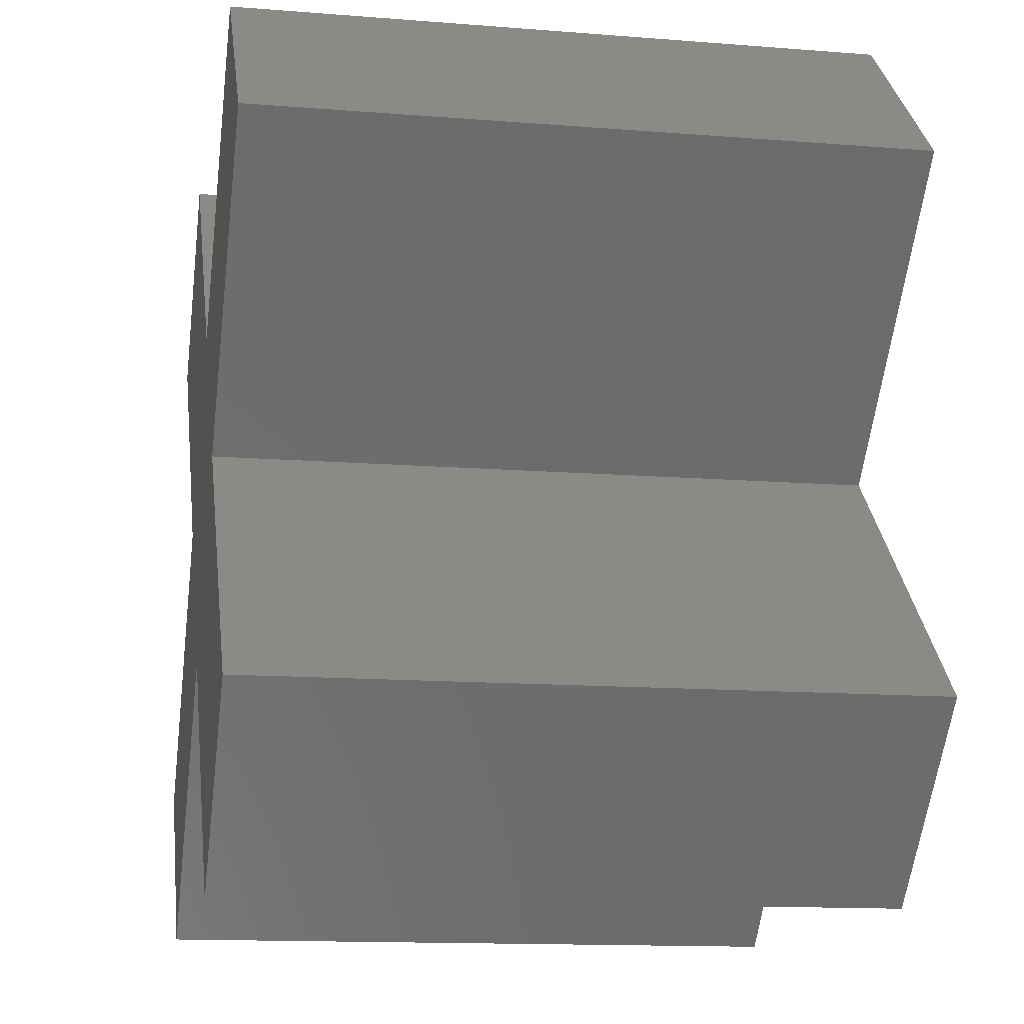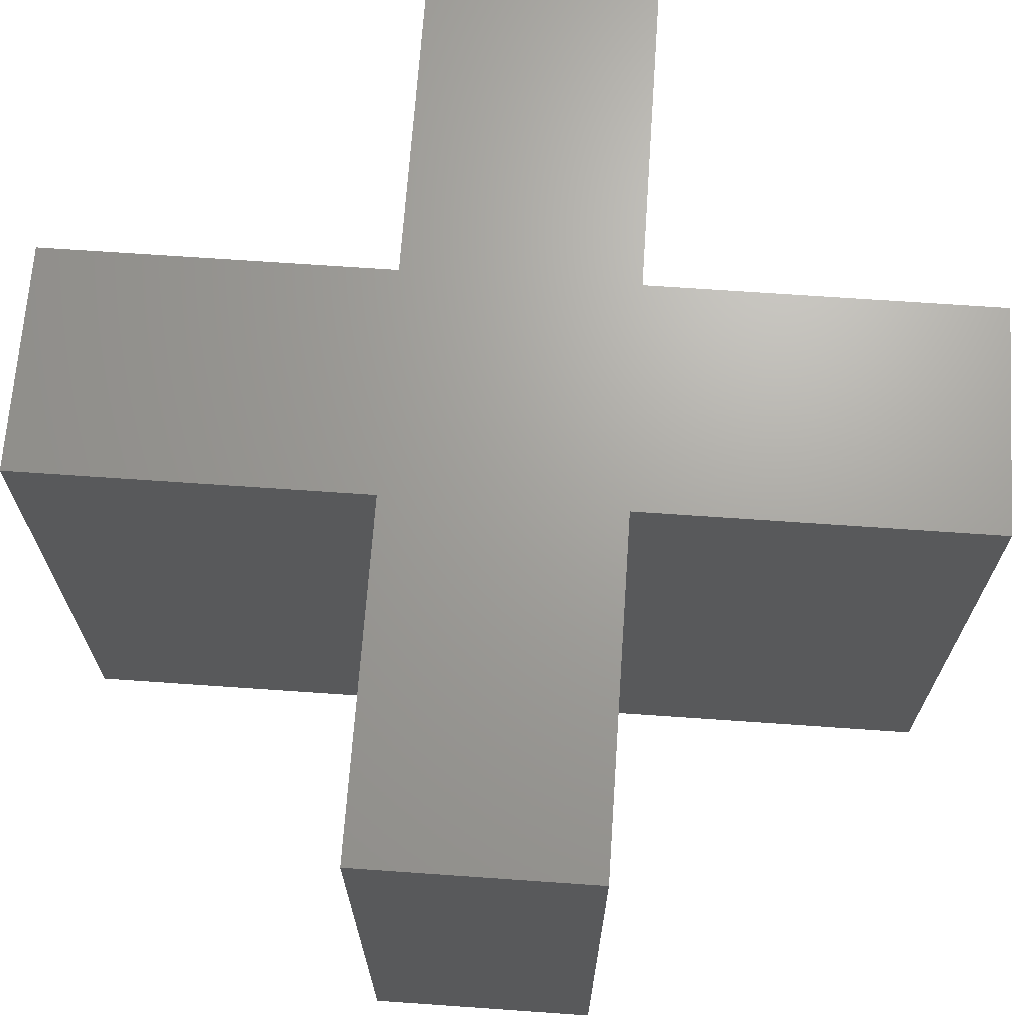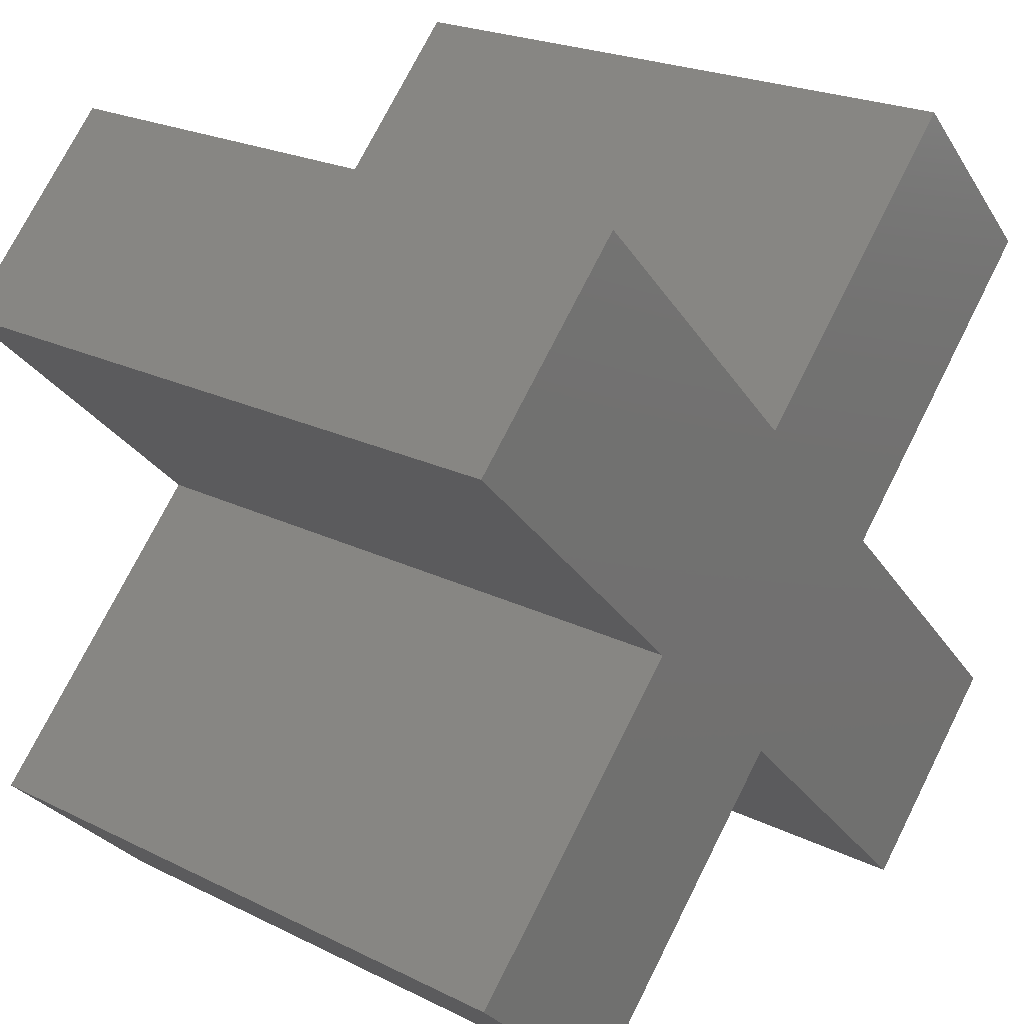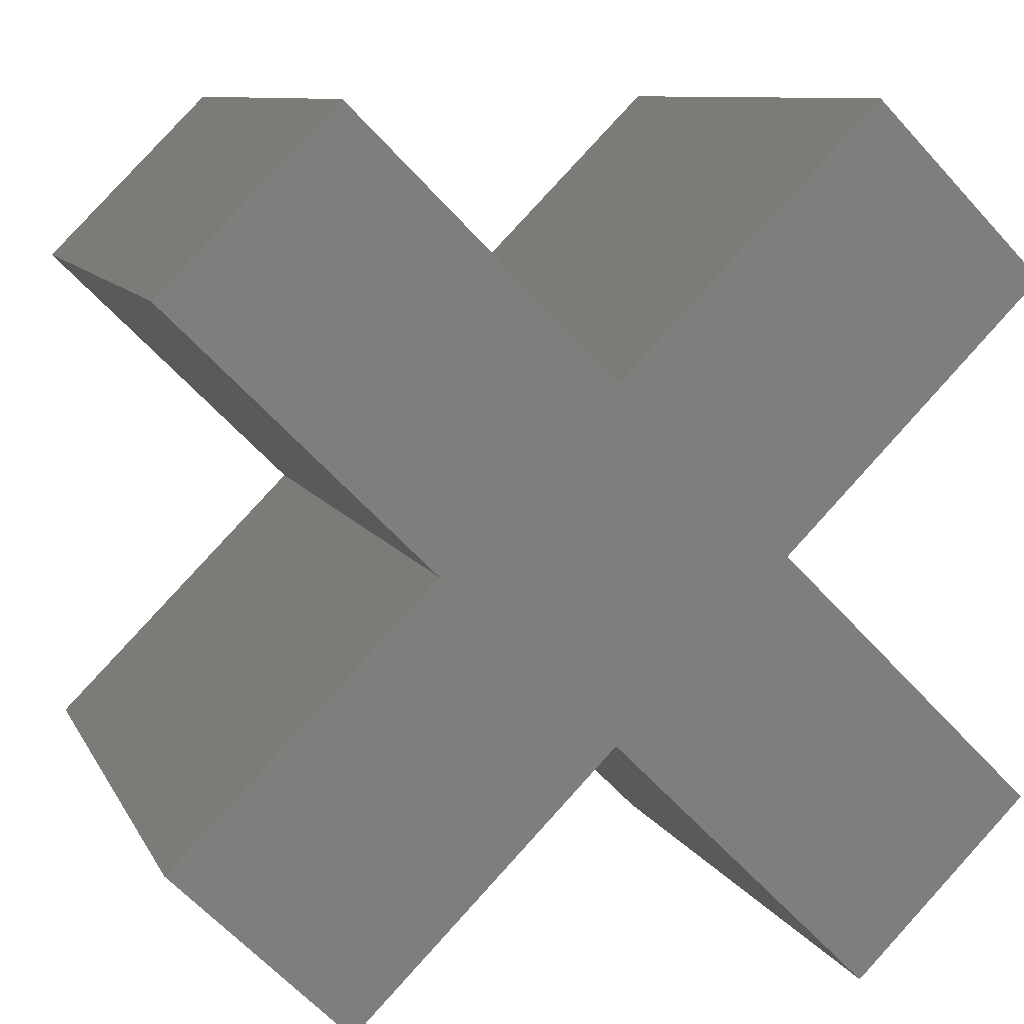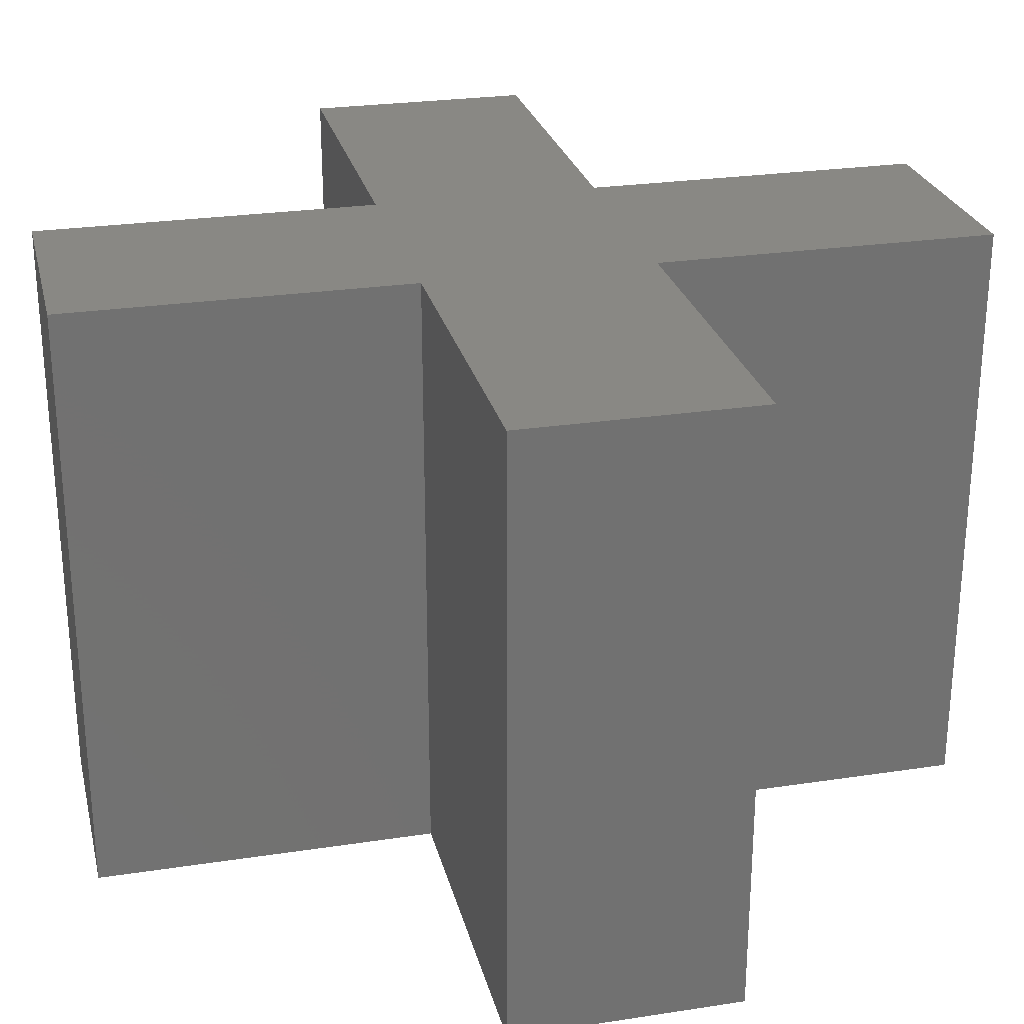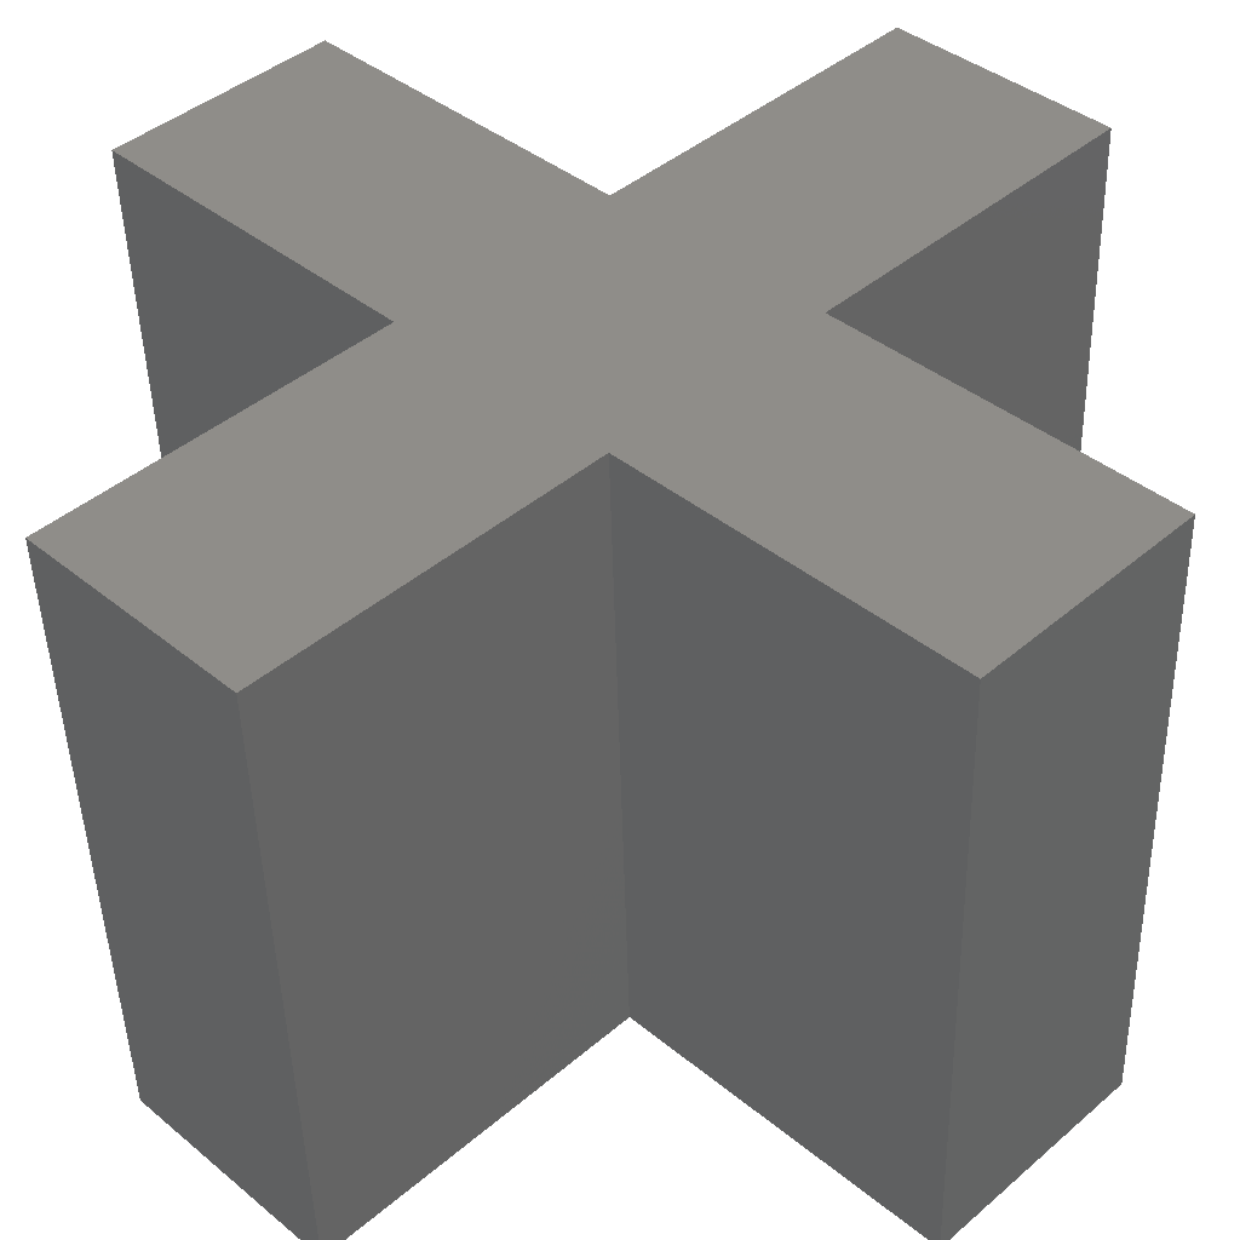
<metadata>
{"format":"stl","ext":"stl","renderer":"f3d","projection":"perspective","resolution":1024,"background":"white","views":[{"elev":-13.7,"azim":79.9,"up":"+Y"},{"elev":68.1,"azim":139.0,"up":"+Z"},{"elev":23.1,"azim":-50.3,"up":"+Y"},{"elev":9.5,"azim":-17.6,"up":"+Y"},{"elev":26.2,"azim":-58.5,"up":"+Z"},{"elev":-48.1,"azim":1.5,"up":"+Y"}]}
</metadata>
<code>
# stl→obj: 24 verts, 44 faces
v -1.591 2.652 0
v -2.652 1.591 4
v -1.591 2.652 4
v 1.591 -2.652 0
v 2.652 -1.591 4
v 1.591 -2.652 4
v 1.061 4.172e-07 0
v 4.172e-07 -1.061 0
v -1.061 -4.172e-07 4
v 2.652 -1.591 0
v 1.061 4.172e-07 4
v -4.172e-07 1.061 0
v -1.061 -4.172e-07 0
v -2.652 1.591 0
v -2.652 -1.591 4
v -2.652 -1.591 0
v -1.591 -2.652 0
v 4.172e-07 -1.061 4
v -1.591 -2.652 4
v 2.652 1.591 4
v 2.652 1.591 0
v 1.591 2.652 0
v -4.172e-07 1.061 4
v 1.591 2.652 4
f 1 2 3
f 4 5 6
f 7 4 8
f 9 3 2
f 10 11 5
f 6 8 4
f 3 12 1
f 13 2 14
f 15 13 16
f 17 18 19
f 19 16 17
f 20 7 21
f 22 23 24
f 24 21 22
f 2 1 14
f 5 4 10
f 21 12 22
f 7 12 21
f 16 8 17
f 13 8 16
f 1 13 14
f 12 13 1
f 12 8 13
f 7 8 12
f 4 7 10
f 23 20 24
f 23 11 20
f 18 15 19
f 18 9 15
f 11 6 5
f 11 18 6
f 23 18 11
f 23 9 18
f 3 9 23
f 11 10 7
f 8 6 18
f 12 3 23
f 2 13 9
f 13 15 9
f 18 17 8
f 16 19 15
f 7 20 11
f 23 22 12
f 21 24 20

</code>
